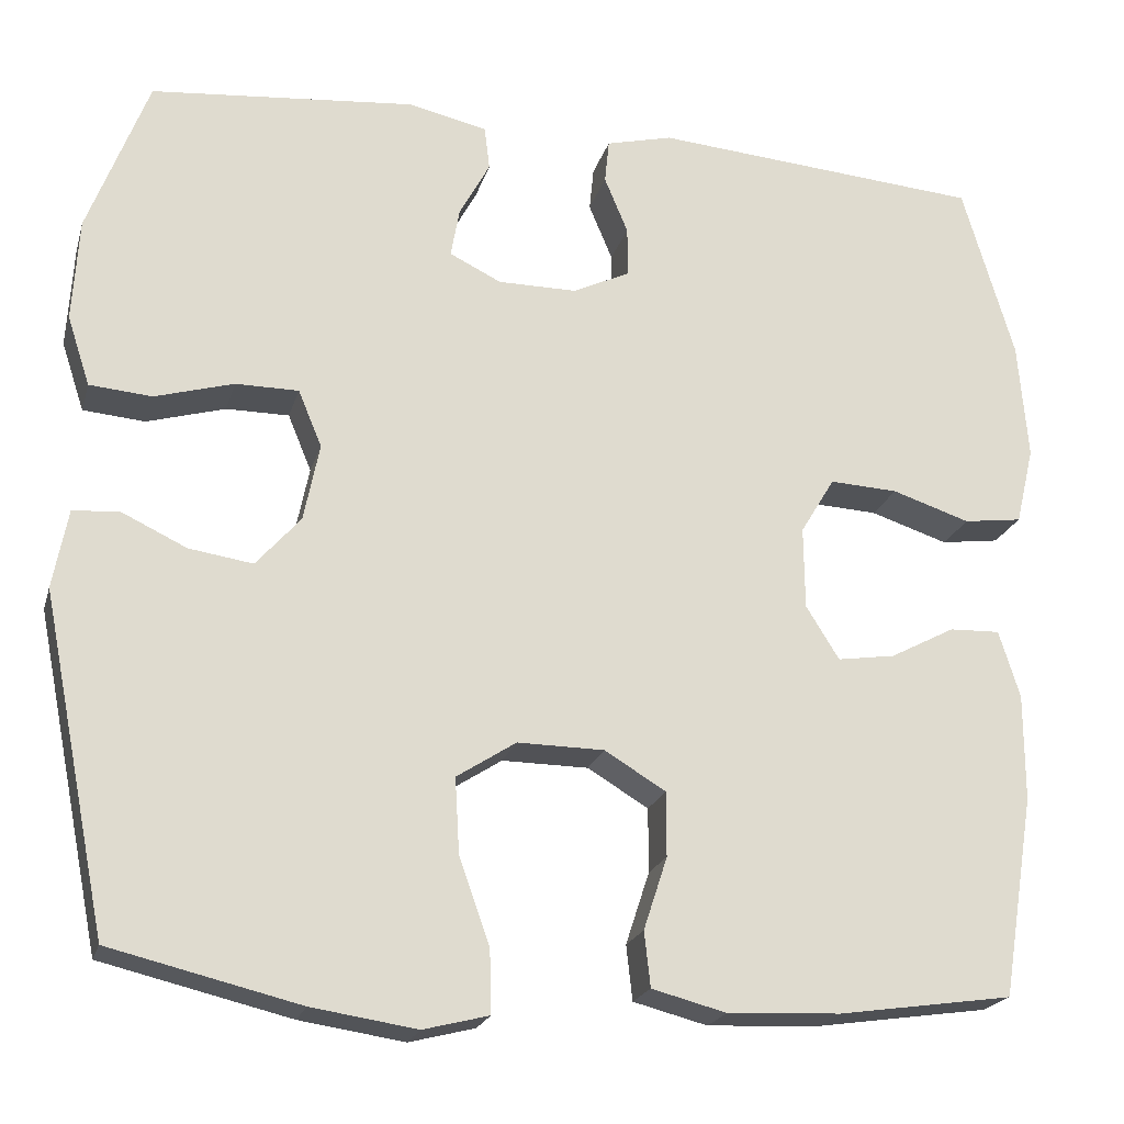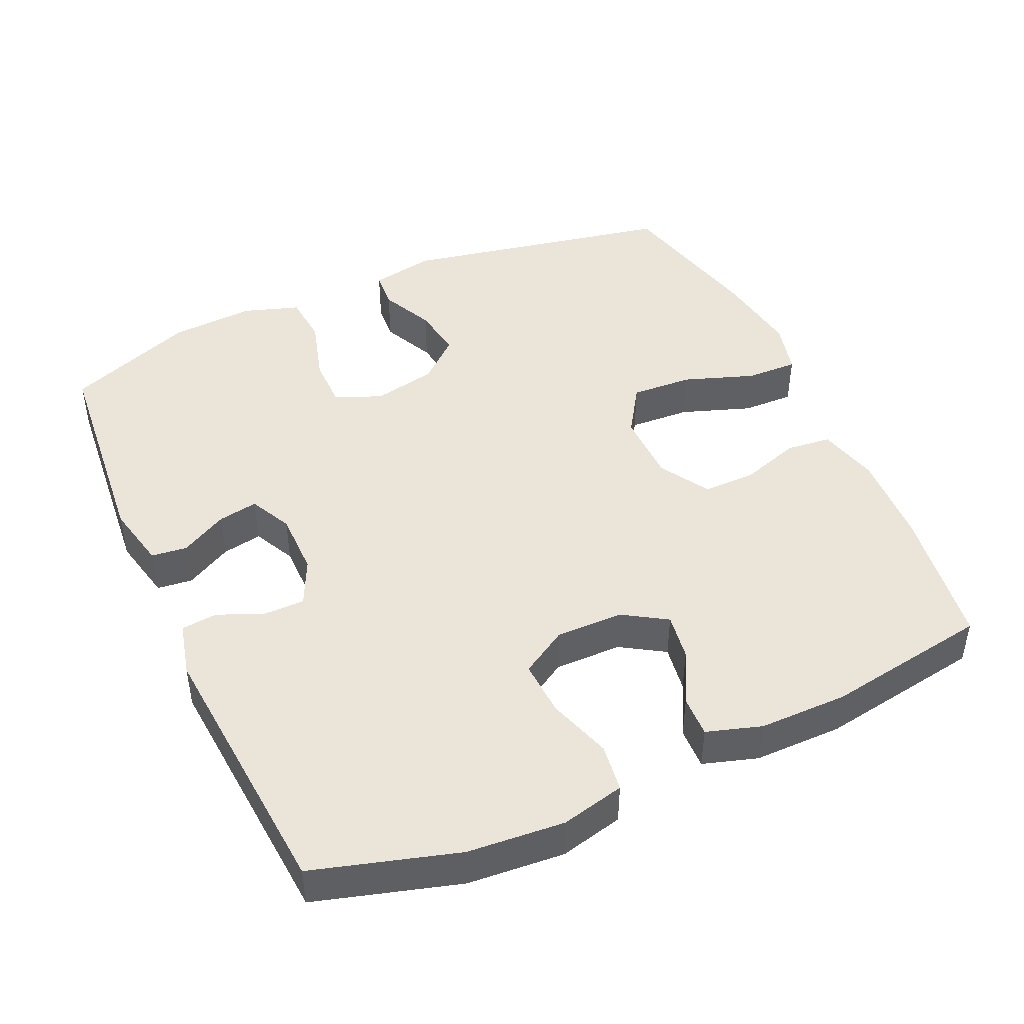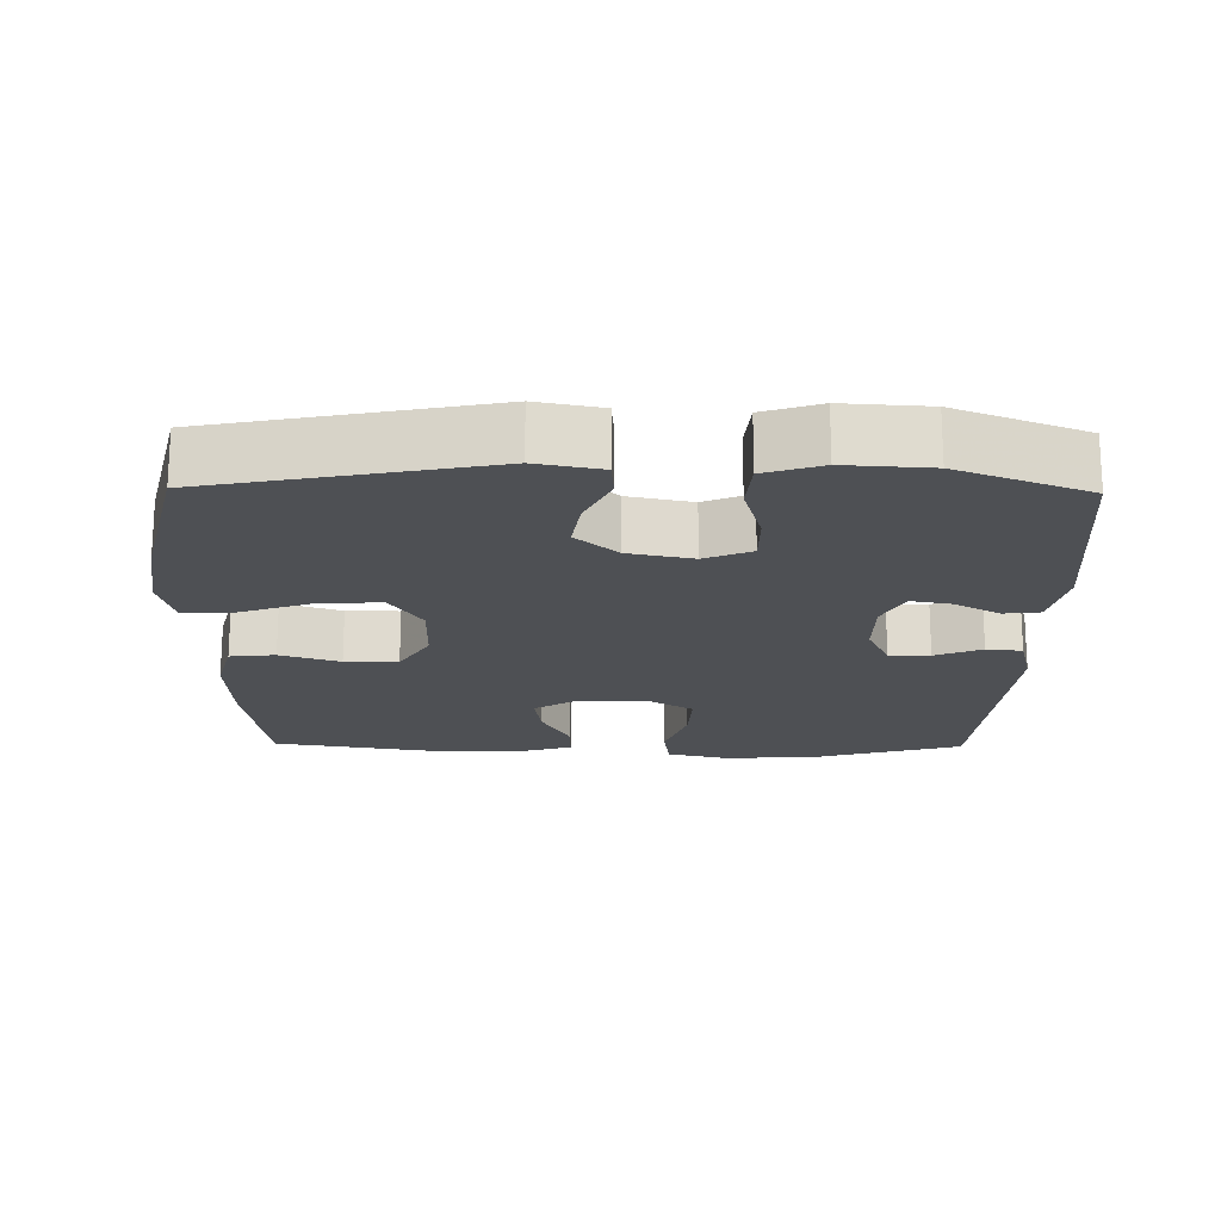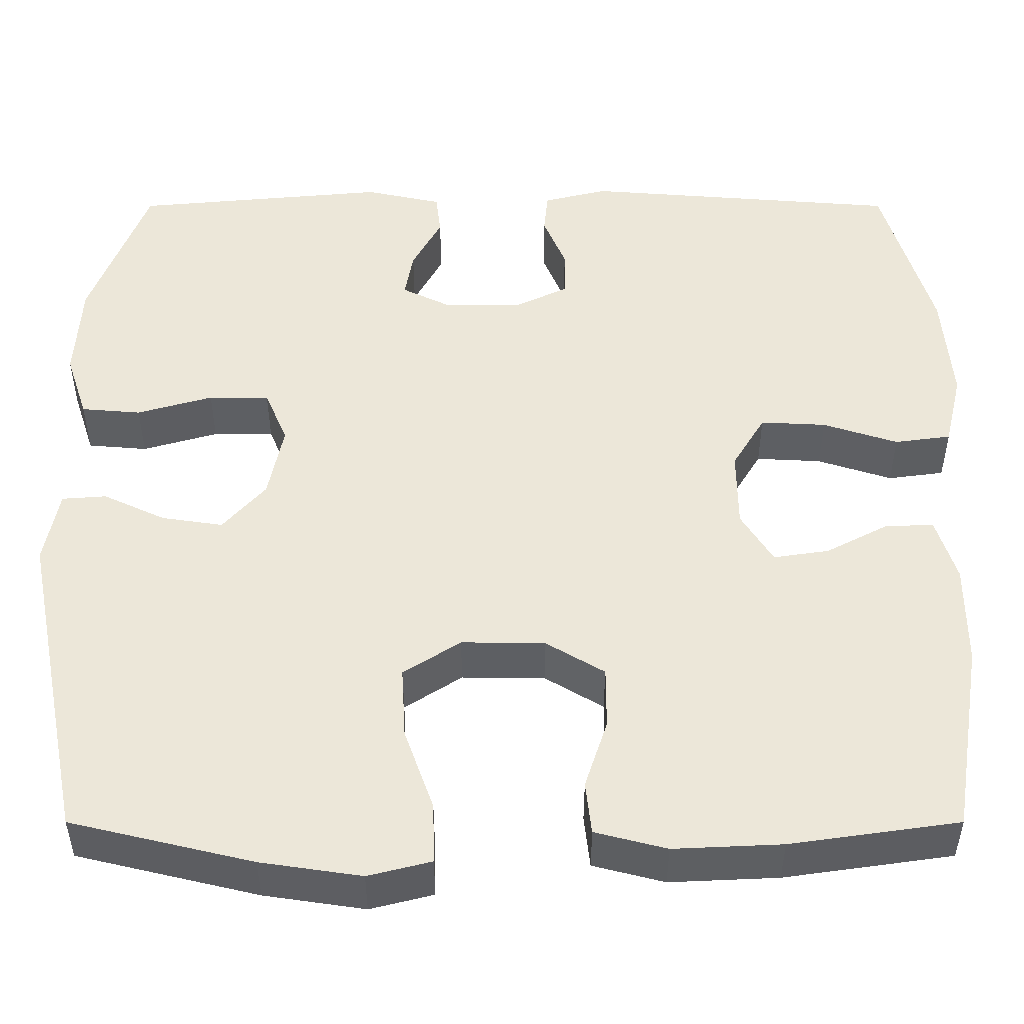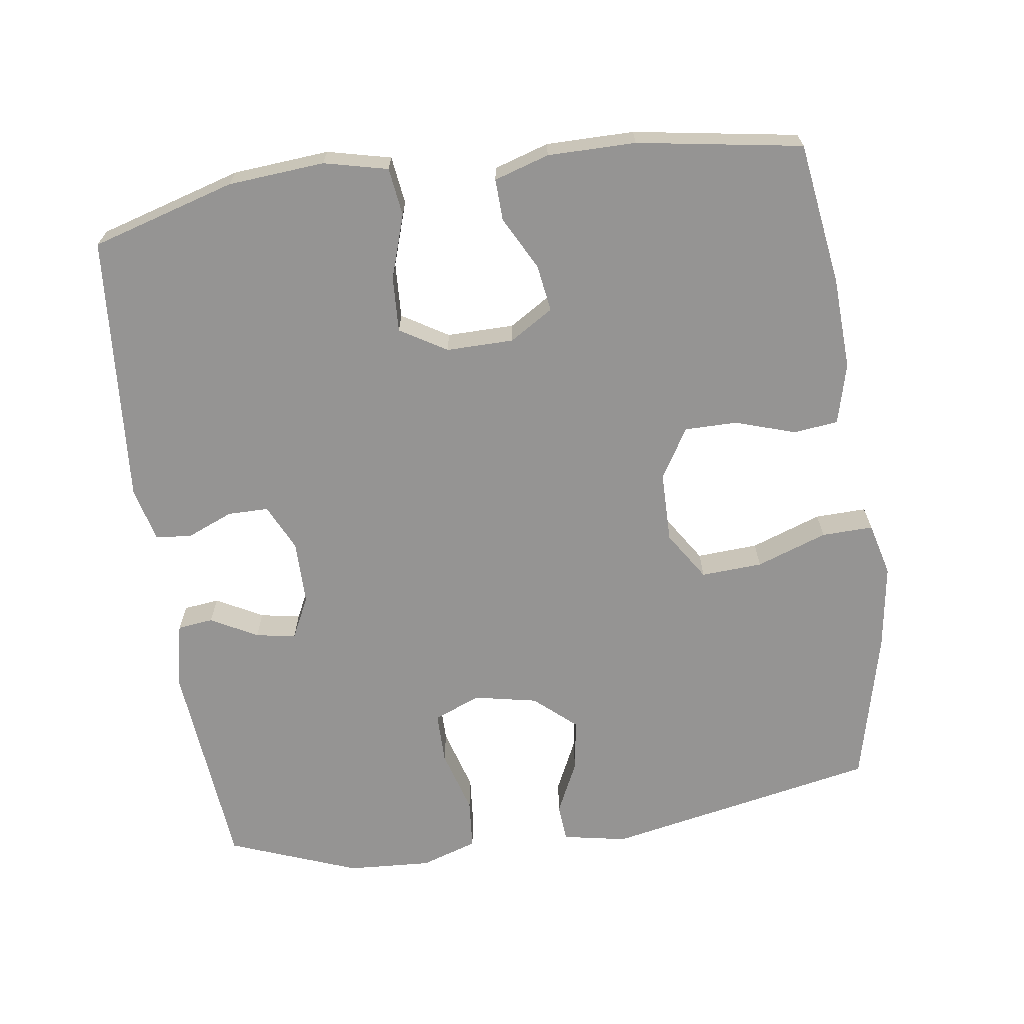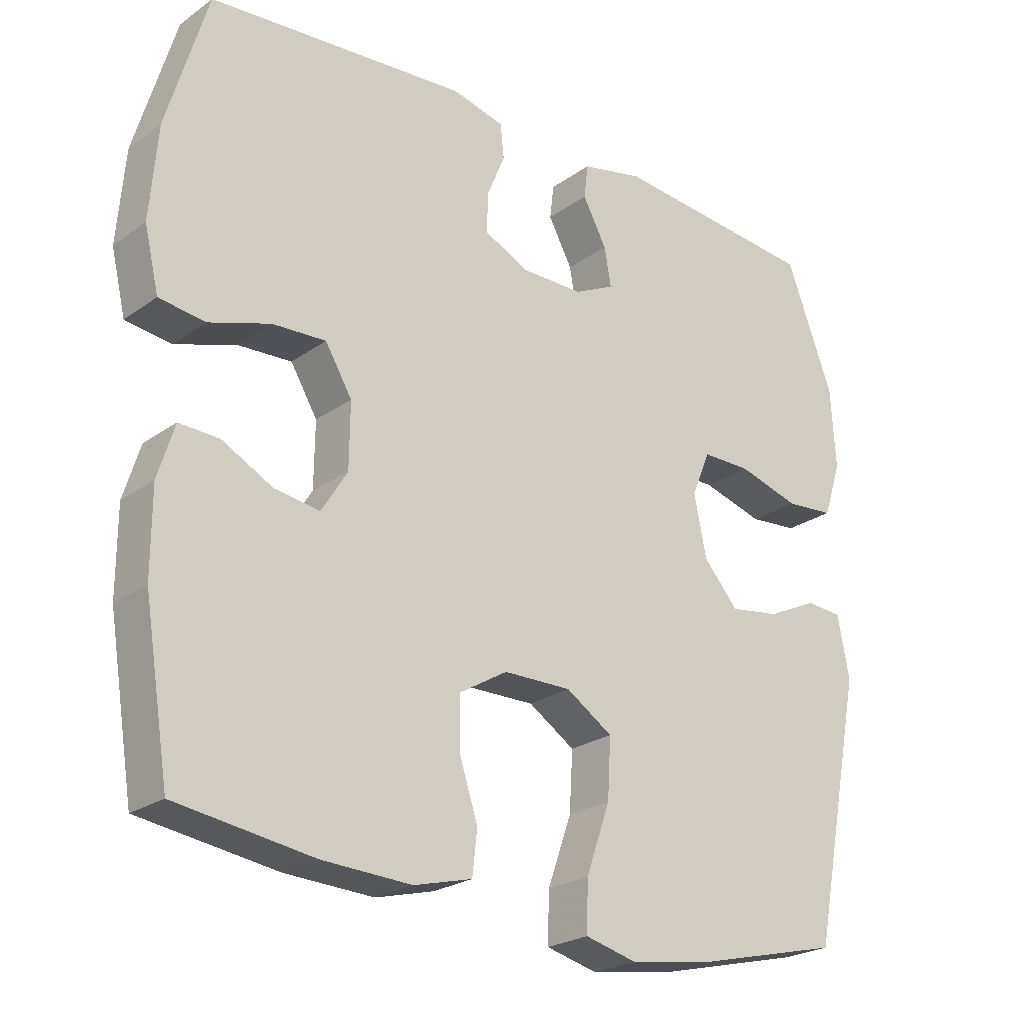
<metadata>
{"format":"obj","ext":"obj","renderer":"f3d","projection":"perspective","resolution":1024,"background":"white","views":[{"elev":-21.1,"azim":-14.7,"up":"+Z"},{"elev":45.4,"azim":65.6,"up":"+Y"},{"elev":-18.9,"azim":-90.9,"up":"+Y"},{"elev":-40.0,"azim":-0.0,"up":"+Z"},{"elev":-67.1,"azim":98.1,"up":"+Y"},{"elev":-23.7,"azim":139.7,"up":"+Z"}]}
</metadata>
<code>
v -0.5 0.07 0.5
v -0.198 0.07 0.528
v -0.107 0.07 0.508
v -0.101 0.07 0.458
v -0.136 0.07 0.393
v -0.146 0.07 0.337
v -0.087 0.07 0.308
v 0.003 0.07 0.308
v 0.068 0.07 0.339
v 0.068 0.07 0.396
v 0.041 0.07 0.461
v 0.046 0.07 0.511
v 0.122 0.07 0.53
v 0.5 0.07 0.5
v 0.559 0.07 0.299
v 0.57 0.07 0.164
v 0.549 0.07 0.075
v 0.482 0.07 0.066
v 0.393 0.07 0.095
v 0.315 0.07 0.099
v 0.276 0.07 0.034
v 0.277 0.07 -0.06
v 0.315 0.07 -0.121
v 0.381 0.07 -0.111
v 0.455 0.07 -0.072
v 0.513 0.07 -0.07
v 0.537 0.07 -0.147
v 0.537 0.07 -0.27
v 0.5 0.07 -0.5
v 0.3 0.07 -0.529
v 0.171 0.07 -0.535
v 0.086 0.07 -0.513
v 0.079 0.07 -0.45
v 0.106 0.07 -0.367
v 0.106 0.07 -0.293
v 0.036 0.07 -0.251
v -0.063 0.07 -0.25
v -0.131 0.07 -0.294
v -0.126 0.07 -0.38
v -0.091 0.07 -0.479
v -0.089 0.07 -0.551
v -0.164 0.07 -0.57
v -0.284 0.07 -0.552
v -0.5 0.07 -0.5
v -0.576 0.07 -0.118
v -0.559 0.07 -0.028
v -0.506 0.07 -0.024
v -0.432 0.07 -0.059
v -0.359 0.07 -0.07
v -0.308 0.07 -0.012
v -0.29 0.07 0.077
v -0.317 0.07 0.142
v -0.389 0.07 0.142
v -0.479 0.07 0.116
v -0.55 0.07 0.122
v -0.576 0.07 0.201
v -0.569 0.07 0.319
v -0.5 0 0.5
v -0.198 0 0.528
v -0.107 0 0.508
v -0.101 0 0.458
v -0.136 0 0.393
v -0.146 0 0.337
v -0.087 0 0.308
v 0.003 0 0.308
v 0.068 0 0.339
v 0.068 0 0.396
v 0.041 0 0.461
v 0.046 0 0.511
v 0.122 0 0.53
v 0.5 0 0.5
v 0.559 0 0.299
v 0.57 0 0.164
v 0.549 0 0.075
v 0.482 0 0.066
v 0.393 0 0.095
v 0.315 0 0.099
v 0.276 0 0.034
v 0.277 0 -0.06
v 0.315 0 -0.121
v 0.381 0 -0.111
v 0.455 0 -0.072
v 0.513 0 -0.07
v 0.537 0 -0.147
v 0.537 0 -0.27
v 0.5 0 -0.5
v 0.3 0 -0.529
v 0.171 0 -0.535
v 0.086 0 -0.513
v 0.079 0 -0.45
v 0.106 0 -0.367
v 0.106 0 -0.293
v 0.036 0 -0.251
v -0.063 0 -0.25
v -0.131 0 -0.294
v -0.126 0 -0.38
v -0.091 0 -0.479
v -0.089 0 -0.551
v -0.164 0 -0.57
v -0.284 0 -0.552
v -0.5 0 -0.5
v -0.576 0 -0.118
v -0.559 0 -0.028
v -0.506 0 -0.024
v -0.432 0 -0.059
v -0.359 0 -0.07
v -0.308 0 -0.012
v -0.29 0 0.077
v -0.317 0 0.142
v -0.389 0 0.142
v -0.479 0 0.116
v -0.55 0 0.122
v -0.576 0 0.201
v -0.569 0 0.319
f 53 54 55 56
f 52 53 56 57
f 45 46 47 48
f 45 48 49
f 44 45 49
f 43 44 49 50
f 39 40 41 42
f 38 39 42 43
f 31 32 33 34
f 31 34 35
f 30 31 35
f 29 30 35
f 28 29 35 36
f 24 25 26 27
f 23 24 27 28
f 16 17 18 19
f 16 19 20
f 15 16 20
f 14 15 20
f 13 14 20 21
f 10 11 12 13
f 9 10 13 21
f 2 3 4 5
f 2 5 6
f 52 57 1 2
f 51 52 2 6
f 38 43 50 51
f 37 38 51 6
f 36 37 6 7
f 23 28 36
f 22 23 36 7
f 8 9 21 22
f 7 8 22
f 113 112 111 110
f 114 113 110 109
f 105 104 103 102
f 106 105 102
f 106 102 101
f 107 106 101 100
f 99 98 97 96
f 100 99 96 95
f 91 90 89 88
f 92 91 88
f 92 88 87
f 92 87 86
f 93 92 86 85
f 84 83 82 81
f 85 84 81 80
f 76 75 74 73
f 77 76 73
f 77 73 72
f 77 72 71
f 78 77 71 70
f 70 69 68 67
f 78 70 67 66
f 62 61 60 59
f 63 62 59
f 59 58 114 109
f 63 59 109 108
f 108 107 100 95
f 63 108 95 94
f 64 63 94 93
f 93 85 80
f 64 93 80 79
f 79 78 66 65
f 79 65 64
f 1 58 59 2
f 2 59 60 3
f 3 60 61 4
f 4 61 62 5
f 5 62 63 6
f 6 63 64 7
f 7 64 65 8
f 8 65 66 9
f 9 66 67 10
f 10 67 68 11
f 11 68 69 12
f 12 69 70 13
f 13 70 71 14
f 14 71 72 15
f 15 72 73 16
f 16 73 74 17
f 17 74 75 18
f 18 75 76 19
f 19 76 77 20
f 20 77 78 21
f 21 78 79 22
f 22 79 80 23
f 23 80 81 24
f 24 81 82 25
f 25 82 83 26
f 26 83 84 27
f 27 84 85 28
f 28 85 86 29
f 29 86 87 30
f 30 87 88 31
f 31 88 89 32
f 32 89 90 33
f 33 90 91 34
f 34 91 92 35
f 35 92 93 36
f 36 93 94 37
f 37 94 95 38
f 38 95 96 39
f 39 96 97 40
f 40 97 98 41
f 41 98 99 42
f 42 99 100 43
f 43 100 101 44
f 44 101 102 45
f 45 102 103 46
f 46 103 104 47
f 47 104 105 48
f 48 105 106 49
f 49 106 107 50
f 50 107 108 51
f 51 108 109 52
f 52 109 110 53
f 53 110 111 54
f 54 111 112 55
f 55 112 113 56
f 56 113 114 57
f 57 114 58 1

</code>
